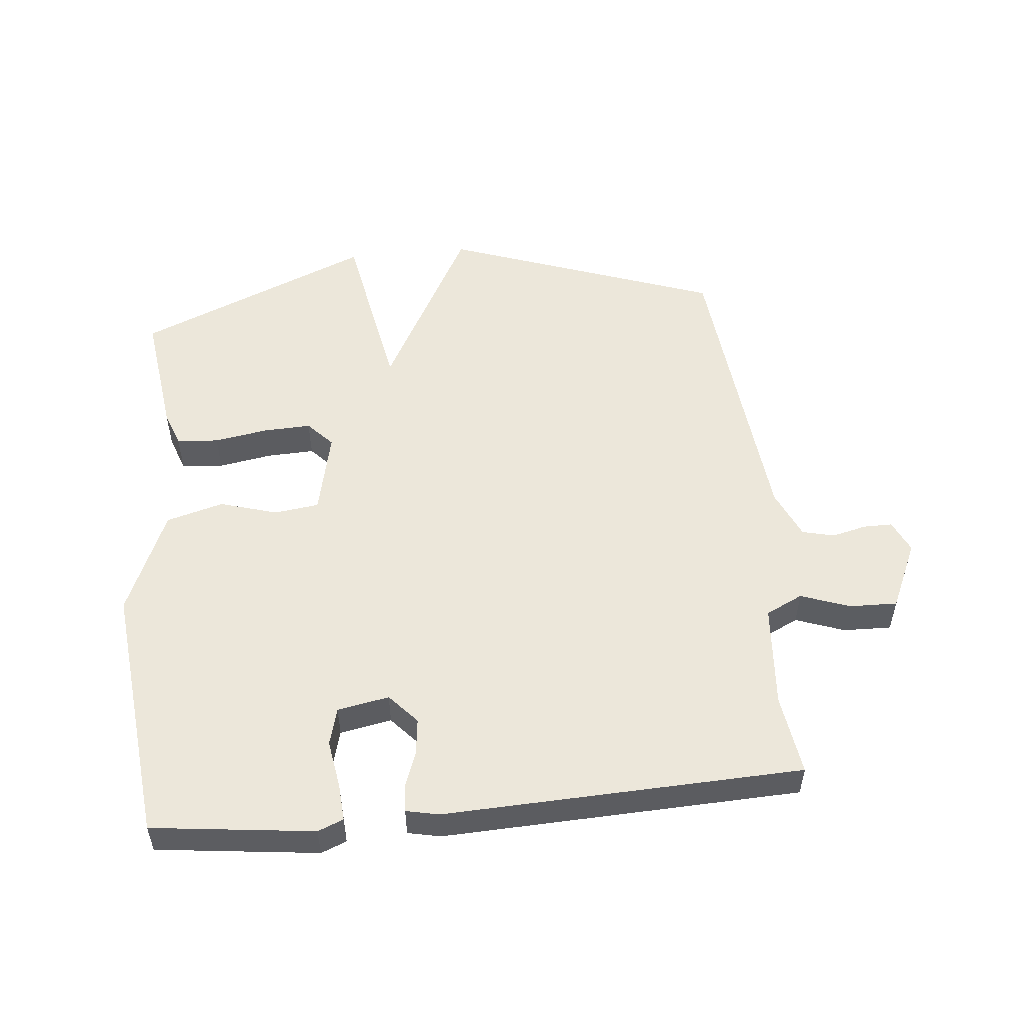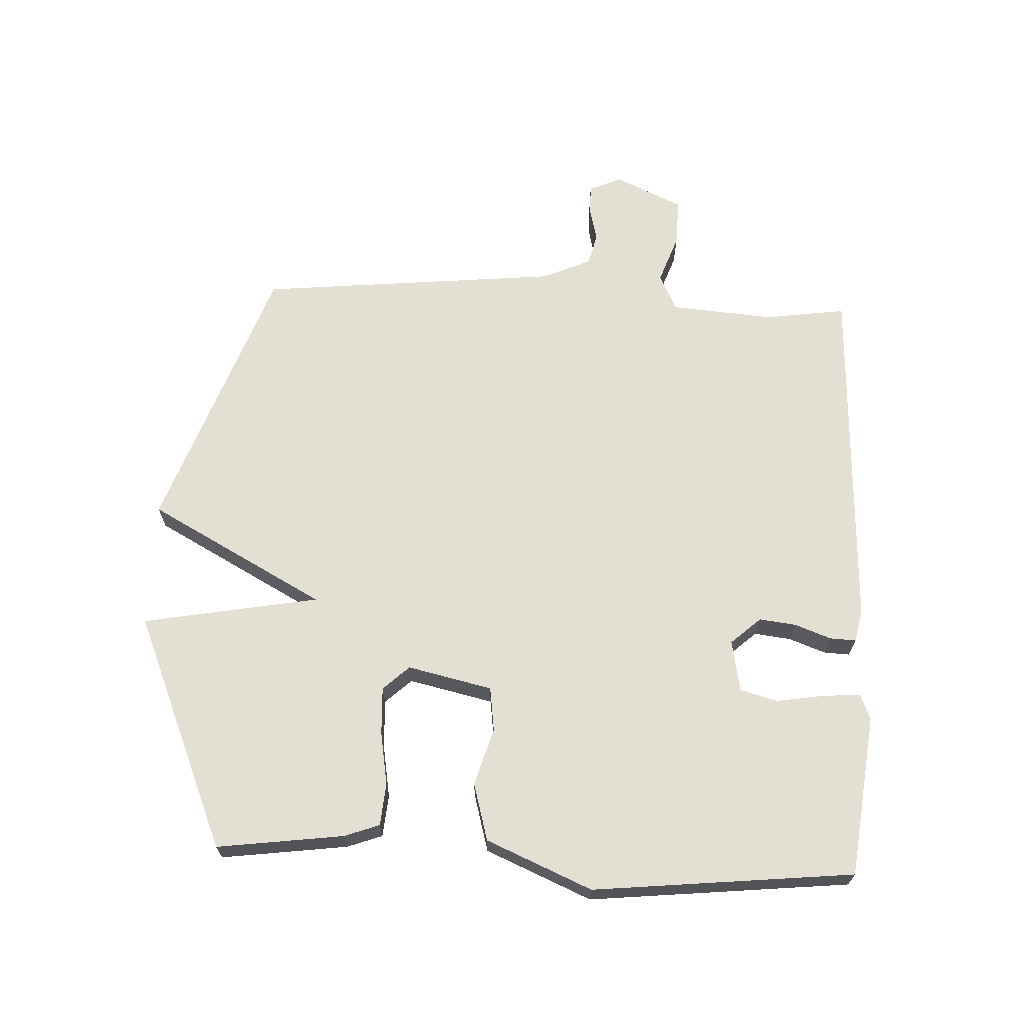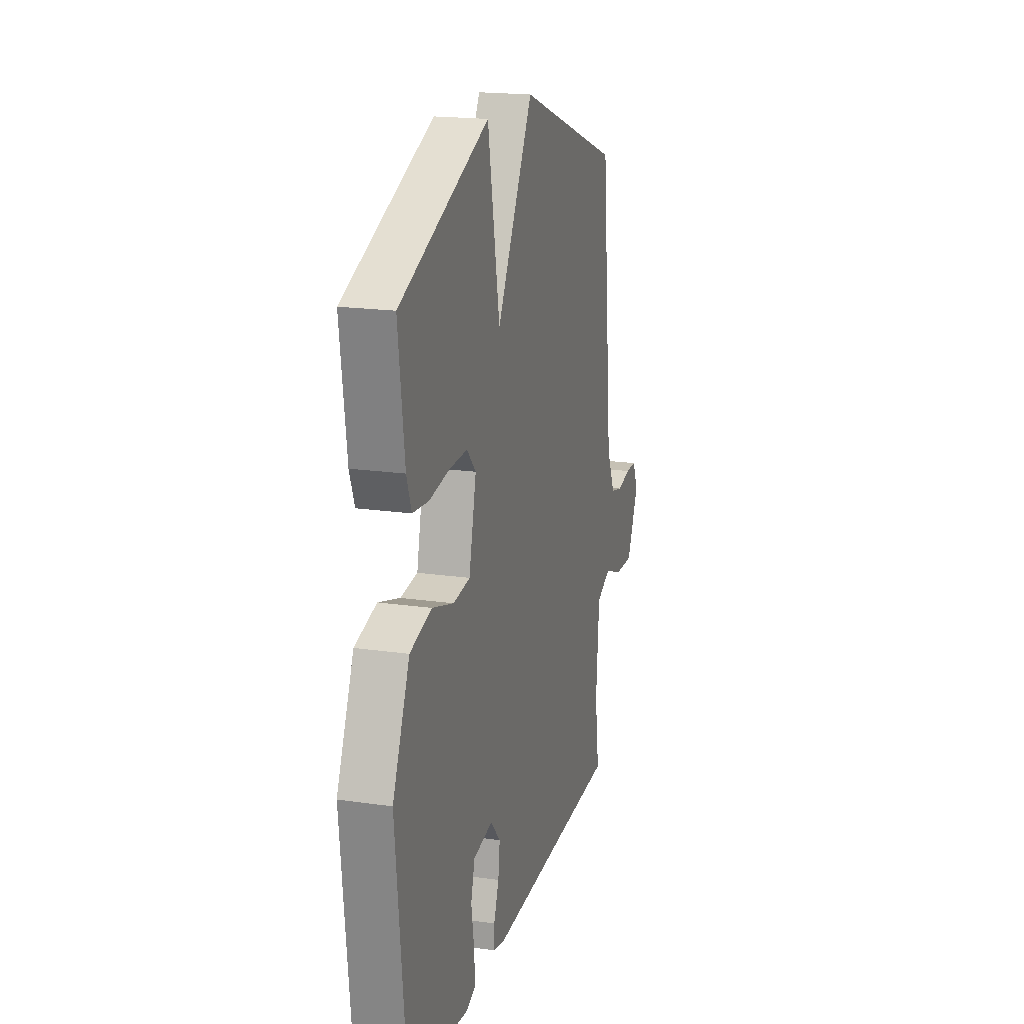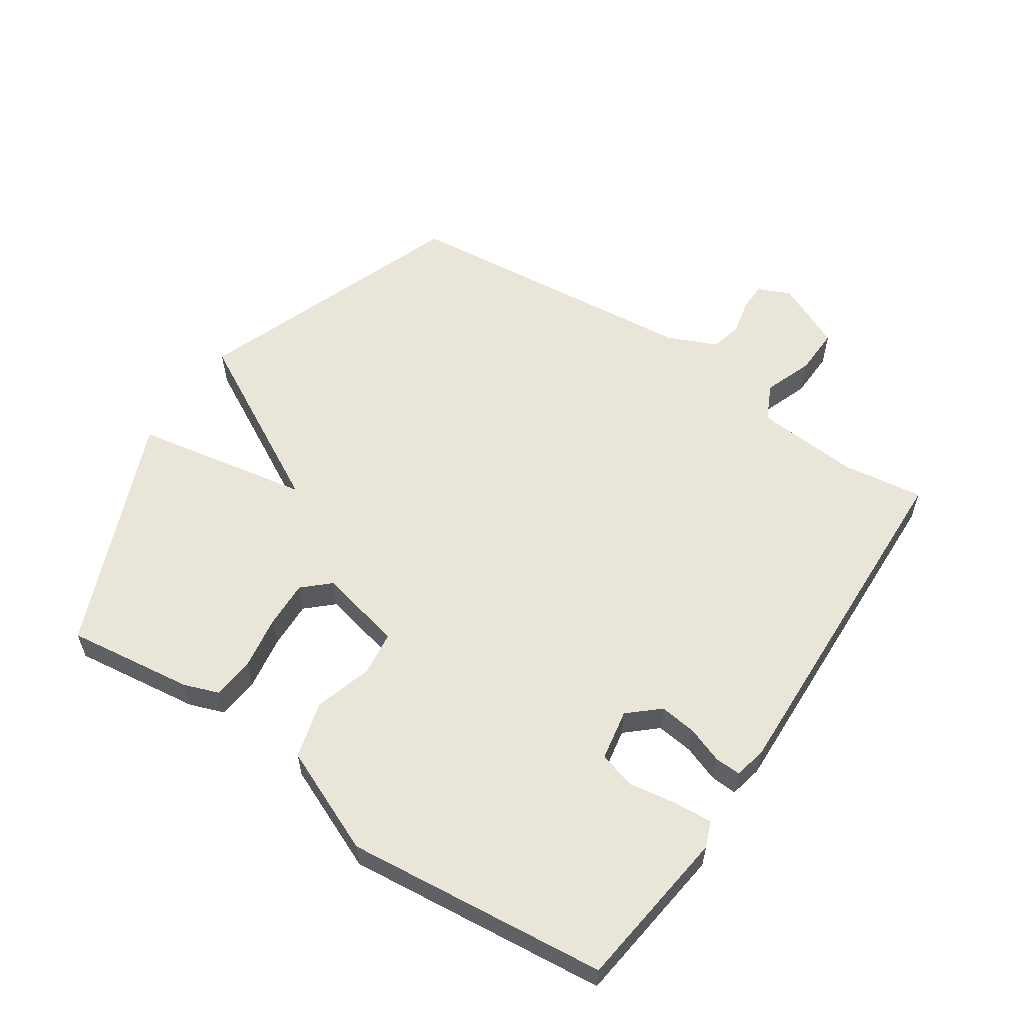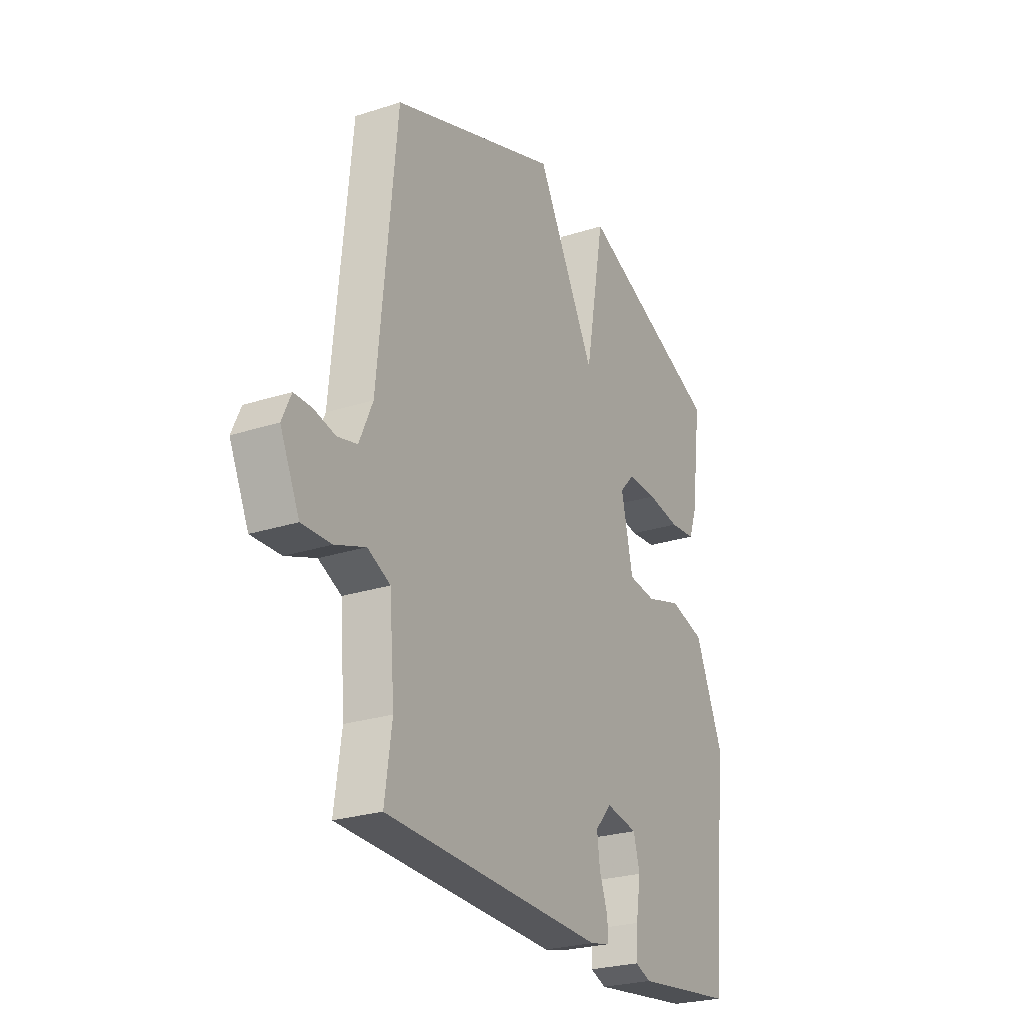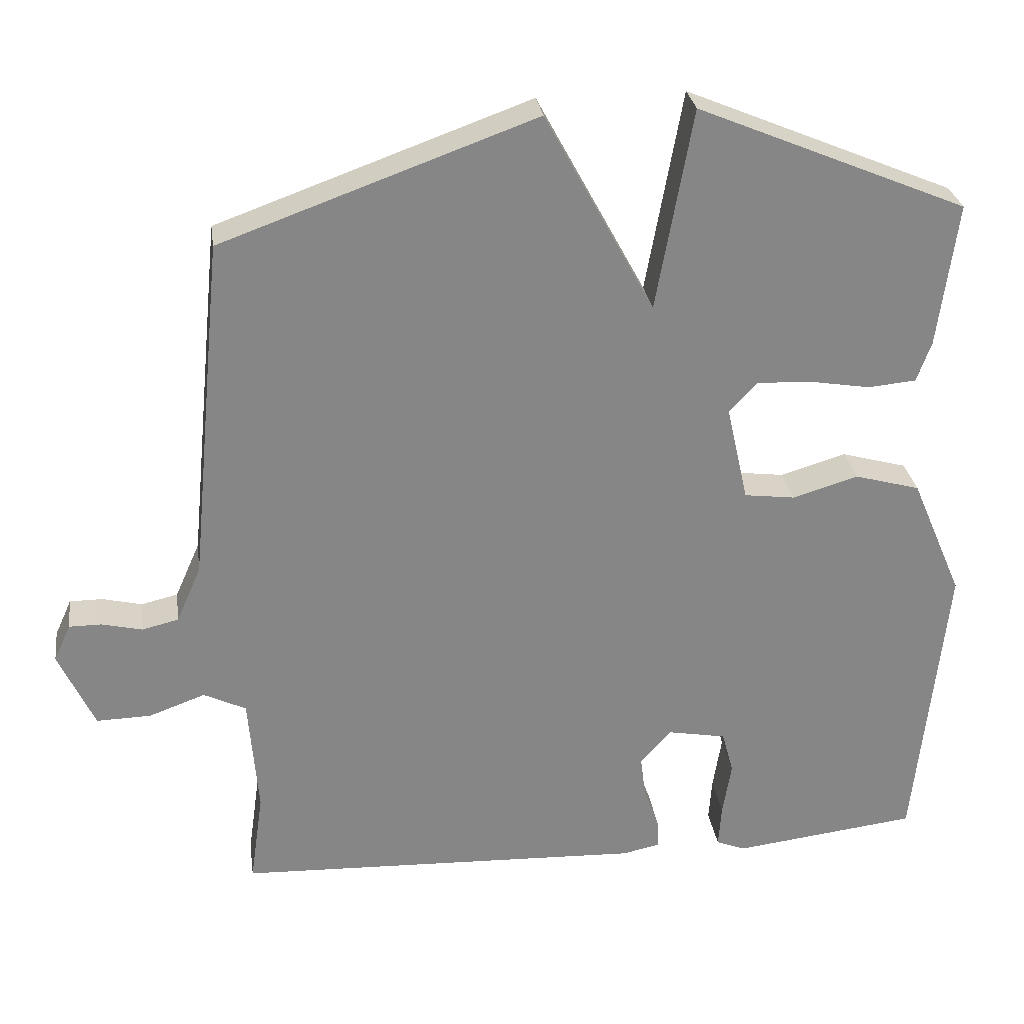
<metadata>
{"format":"obj","ext":"obj","renderer":"f3d","projection":"perspective","resolution":1024,"background":"white","views":[{"elev":53.0,"azim":174.3,"up":"+Y"},{"elev":66.8,"azim":92.5,"up":"+Y"},{"elev":18.7,"azim":105.6,"up":"+Z"},{"elev":57.8,"azim":124.0,"up":"+Y"},{"elev":-25.4,"azim":-62.5,"up":"+Z"},{"elev":28.4,"azim":-8.0,"up":"+Z"}]}
</metadata>
<code>
v -0.5 0.07 -0.5
v -0.482 0.07 -0.373
v -0.495 0.07 -0.209
v -0.553 0.07 -0.181
v -0.63 0.07 -0.209
v -0.705 0.07 -0.211
v -0.754 0.07 -0.104
v -0.731 0.07 -0.053
v -0.686 0.07 -0.053
v -0.631 0.07 -0.066
v -0.581 0.07 -0.054
v -0.547 0.07 0.023
v -0.5 0.07 0.5
v -0.07 0.07 0.655
v 0.08 0.07 0.378
v 0.13 0.07 0.655
v 0.5 0.07 0.5
v 0.474 0.07 0.301
v 0.454 0.07 0.246
v 0.388 0.07 0.24
v 0.304 0.07 0.254
v 0.229 0.07 0.257
v 0.191 0.07 0.216
v 0.221 0.07 0.083
v 0.291 0.07 0.074
v 0.381 0.07 0.101
v 0.471 0.07 0.076
v 0.542 0.07 -0.09
v 0.5 0.07 -0.5
v 0.246 0.07 -0.531
v 0.206 0.07 -0.515
v 0.21 0.07 -0.456
v 0.222 0.07 -0.381
v 0.206 0.07 -0.322
v 0.125 0.07 -0.307
v 0.083 0.07 -0.354
v 0.09 0.07 -0.412
v 0.111 0.07 -0.469
v 0.113 0.07 -0.51
v 0.062 0.07 -0.521
v -0.5 0 -0.5
v -0.482 0 -0.373
v -0.495 0 -0.209
v -0.553 0 -0.181
v -0.63 0 -0.209
v -0.705 0 -0.211
v -0.754 0 -0.104
v -0.731 0 -0.053
v -0.686 0 -0.053
v -0.631 0 -0.066
v -0.581 0 -0.054
v -0.547 0 0.023
v -0.5 0 0.5
v -0.07 0 0.655
v 0.08 0 0.378
v 0.13 0 0.655
v 0.5 0 0.5
v 0.474 0 0.301
v 0.454 0 0.246
v 0.388 0 0.24
v 0.304 0 0.254
v 0.229 0 0.257
v 0.191 0 0.216
v 0.221 0 0.083
v 0.291 0 0.074
v 0.381 0 0.101
v 0.471 0 0.076
v 0.542 0 -0.09
v 0.5 0 -0.5
v 0.246 0 -0.531
v 0.206 0 -0.515
v 0.21 0 -0.456
v 0.222 0 -0.381
v 0.206 0 -0.322
v 0.125 0 -0.307
v 0.083 0 -0.354
v 0.09 0 -0.412
v 0.111 0 -0.469
v 0.113 0 -0.51
v 0.062 0 -0.521
f 40 1 2
f 39 40 2
f 38 39 2
f 37 38 2
f 36 37 2 3
f 35 36 3 4
f 34 35 4
f 31 32 33
f 30 31 33
f 29 30 33
f 28 29 33
f 27 28 33
f 26 27 33
f 25 26 33 34
f 24 25 34 4
f 19 20 21
f 18 19 21
f 17 18 21
f 16 17 21
f 15 16 21
f 15 21 22
f 12 13 14 15
f 15 22 23
f 12 15 23
f 11 12 23
f 8 9 10
f 7 8 10
f 6 7 10
f 5 6 10
f 4 5 10
f 4 10 11
f 4 11 23 24
f 42 41 80
f 42 80 79
f 42 79 78
f 42 78 77
f 43 42 77 76
f 44 43 76 75
f 44 75 74
f 73 72 71
f 73 71 70
f 73 70 69
f 73 69 68
f 73 68 67
f 73 67 66
f 74 73 66 65
f 44 74 65 64
f 61 60 59
f 61 59 58
f 61 58 57
f 61 57 56
f 61 56 55
f 62 61 55
f 55 54 53 52
f 63 62 55
f 63 55 52
f 63 52 51
f 50 49 48
f 50 48 47
f 50 47 46
f 50 46 45
f 50 45 44
f 51 50 44
f 64 63 51 44
f 1 41 42 2
f 2 42 43 3
f 3 43 44 4
f 4 44 45 5
f 5 45 46 6
f 6 46 47 7
f 7 47 48 8
f 8 48 49 9
f 9 49 50 10
f 10 50 51 11
f 11 51 52 12
f 12 52 53 13
f 13 53 54 14
f 14 54 55 15
f 15 55 56 16
f 16 56 57 17
f 17 57 58 18
f 18 58 59 19
f 19 59 60 20
f 20 60 61 21
f 21 61 62 22
f 22 62 63 23
f 23 63 64 24
f 24 64 65 25
f 25 65 66 26
f 26 66 67 27
f 27 67 68 28
f 28 68 69 29
f 29 69 70 30
f 30 70 71 31
f 31 71 72 32
f 32 72 73 33
f 33 73 74 34
f 34 74 75 35
f 35 75 76 36
f 36 76 77 37
f 37 77 78 38
f 38 78 79 39
f 39 79 80 40
f 40 80 41 1

</code>
